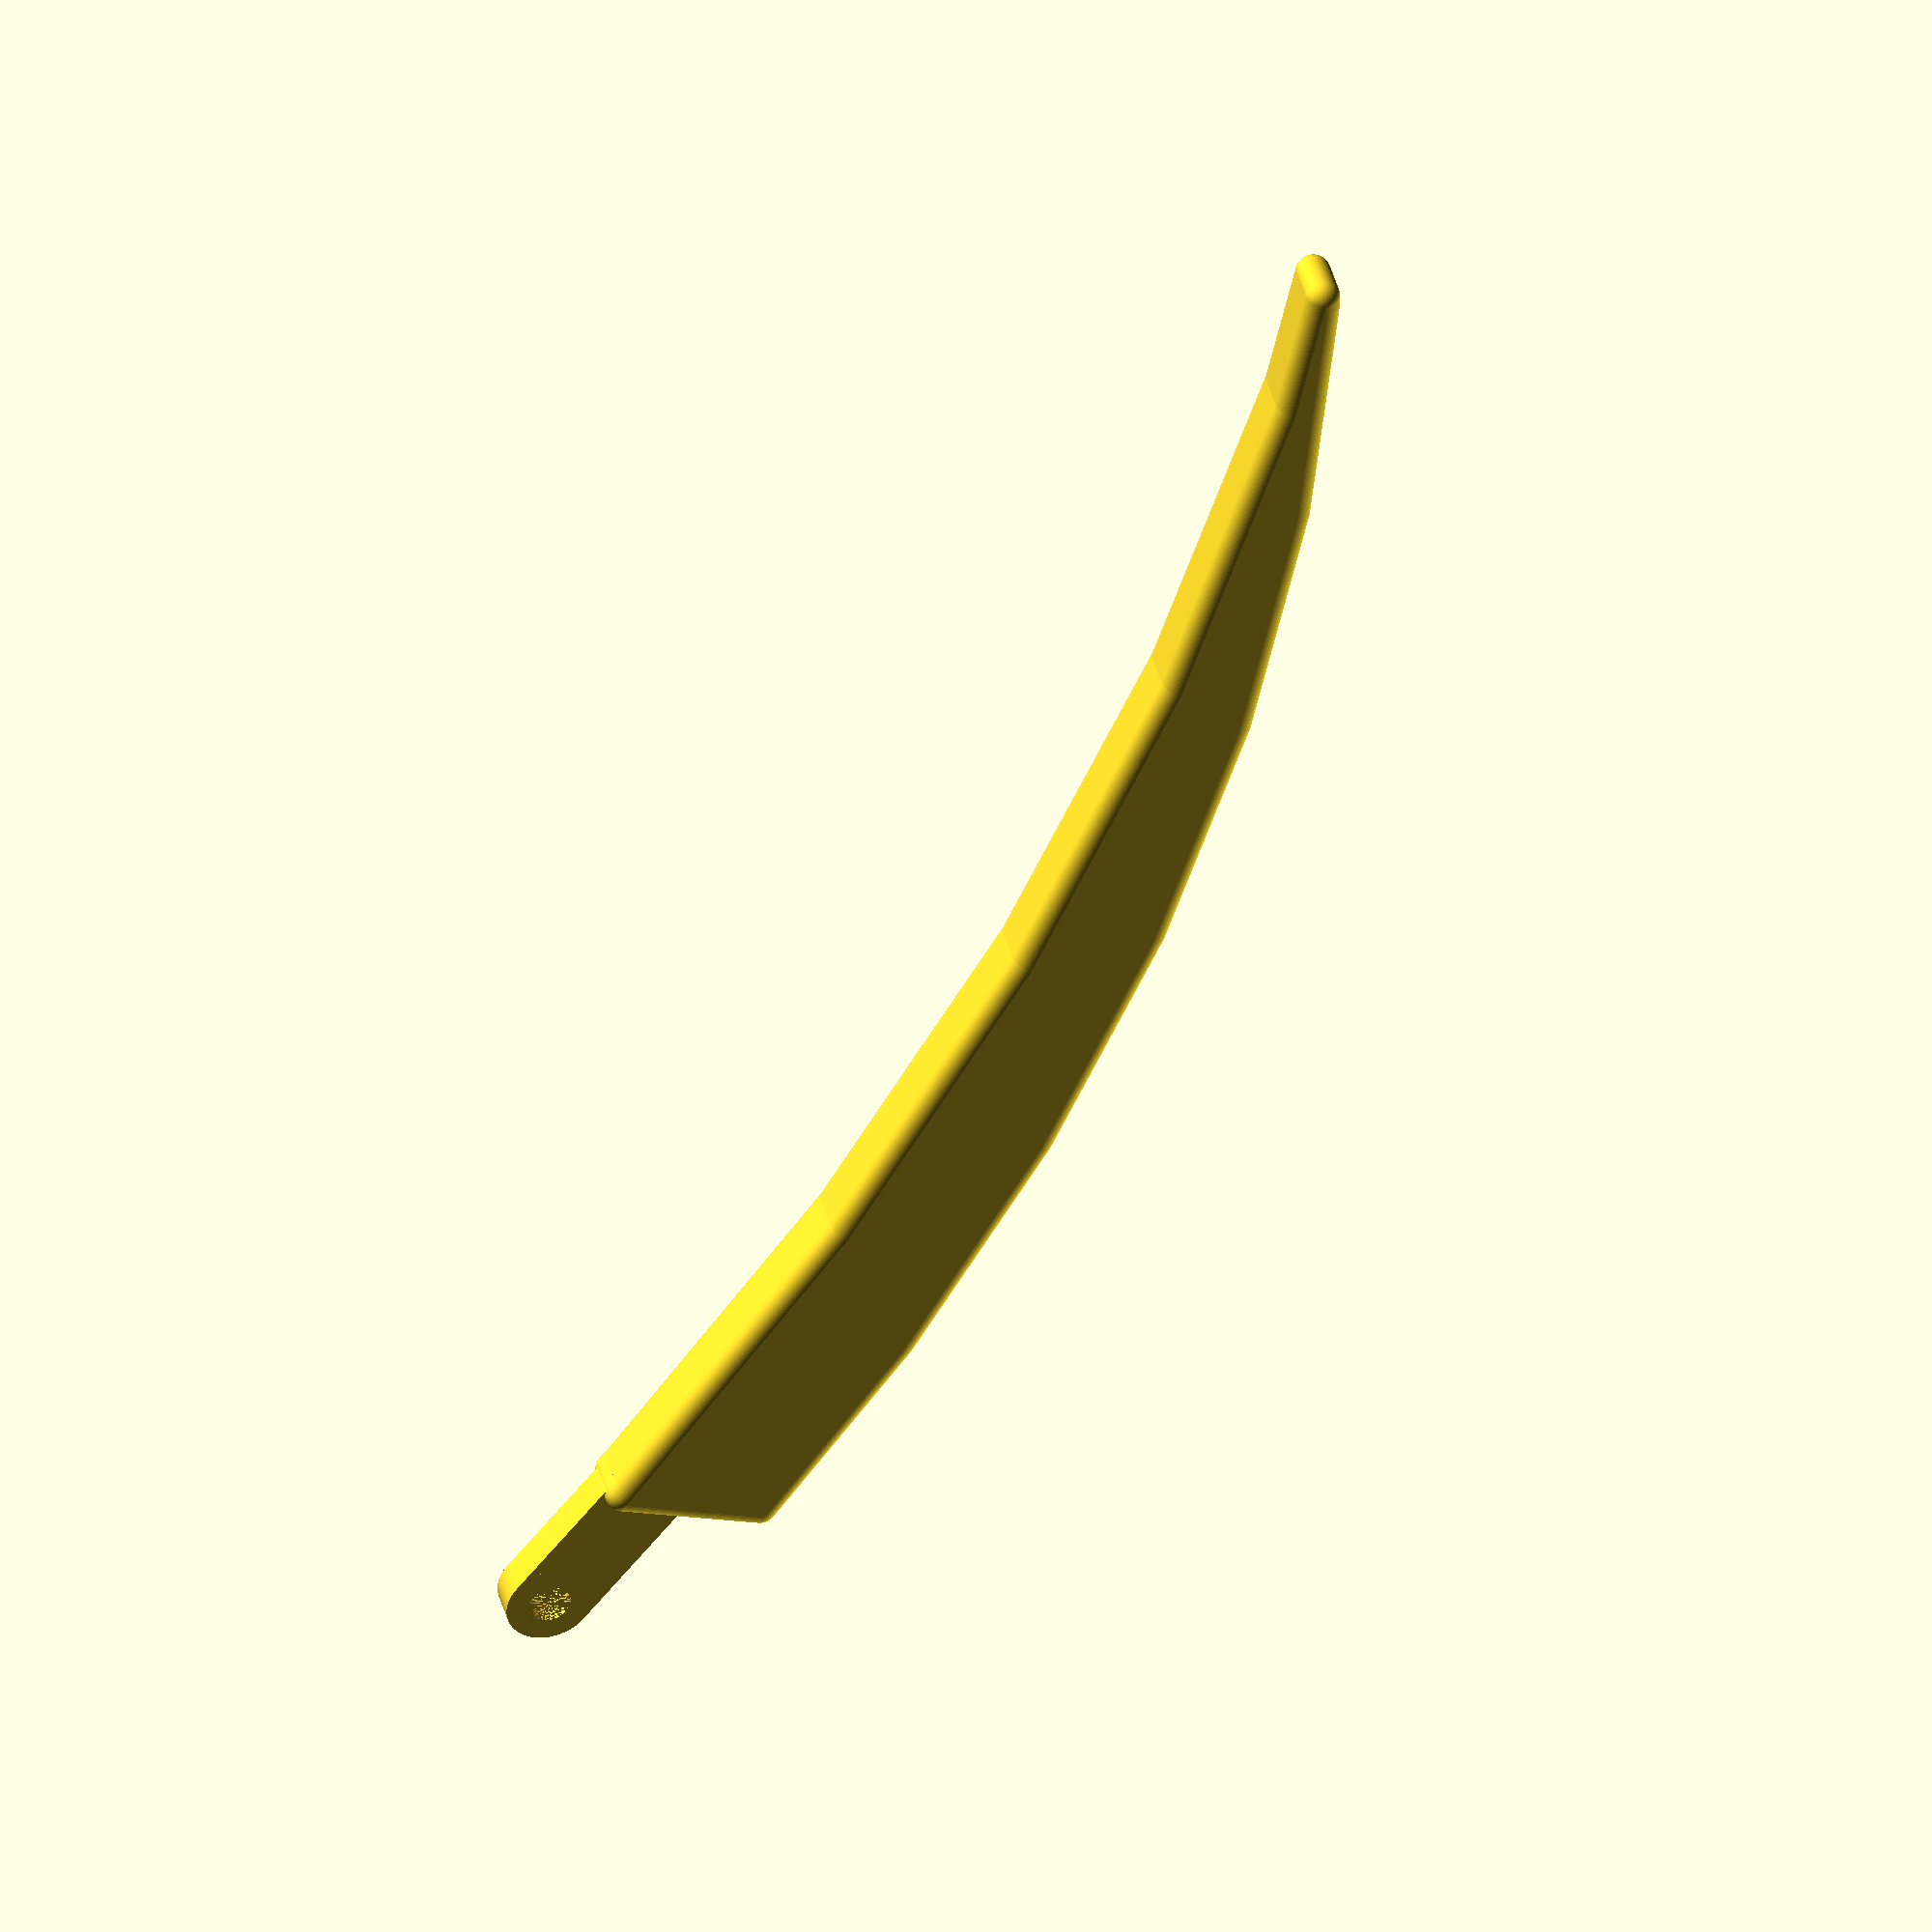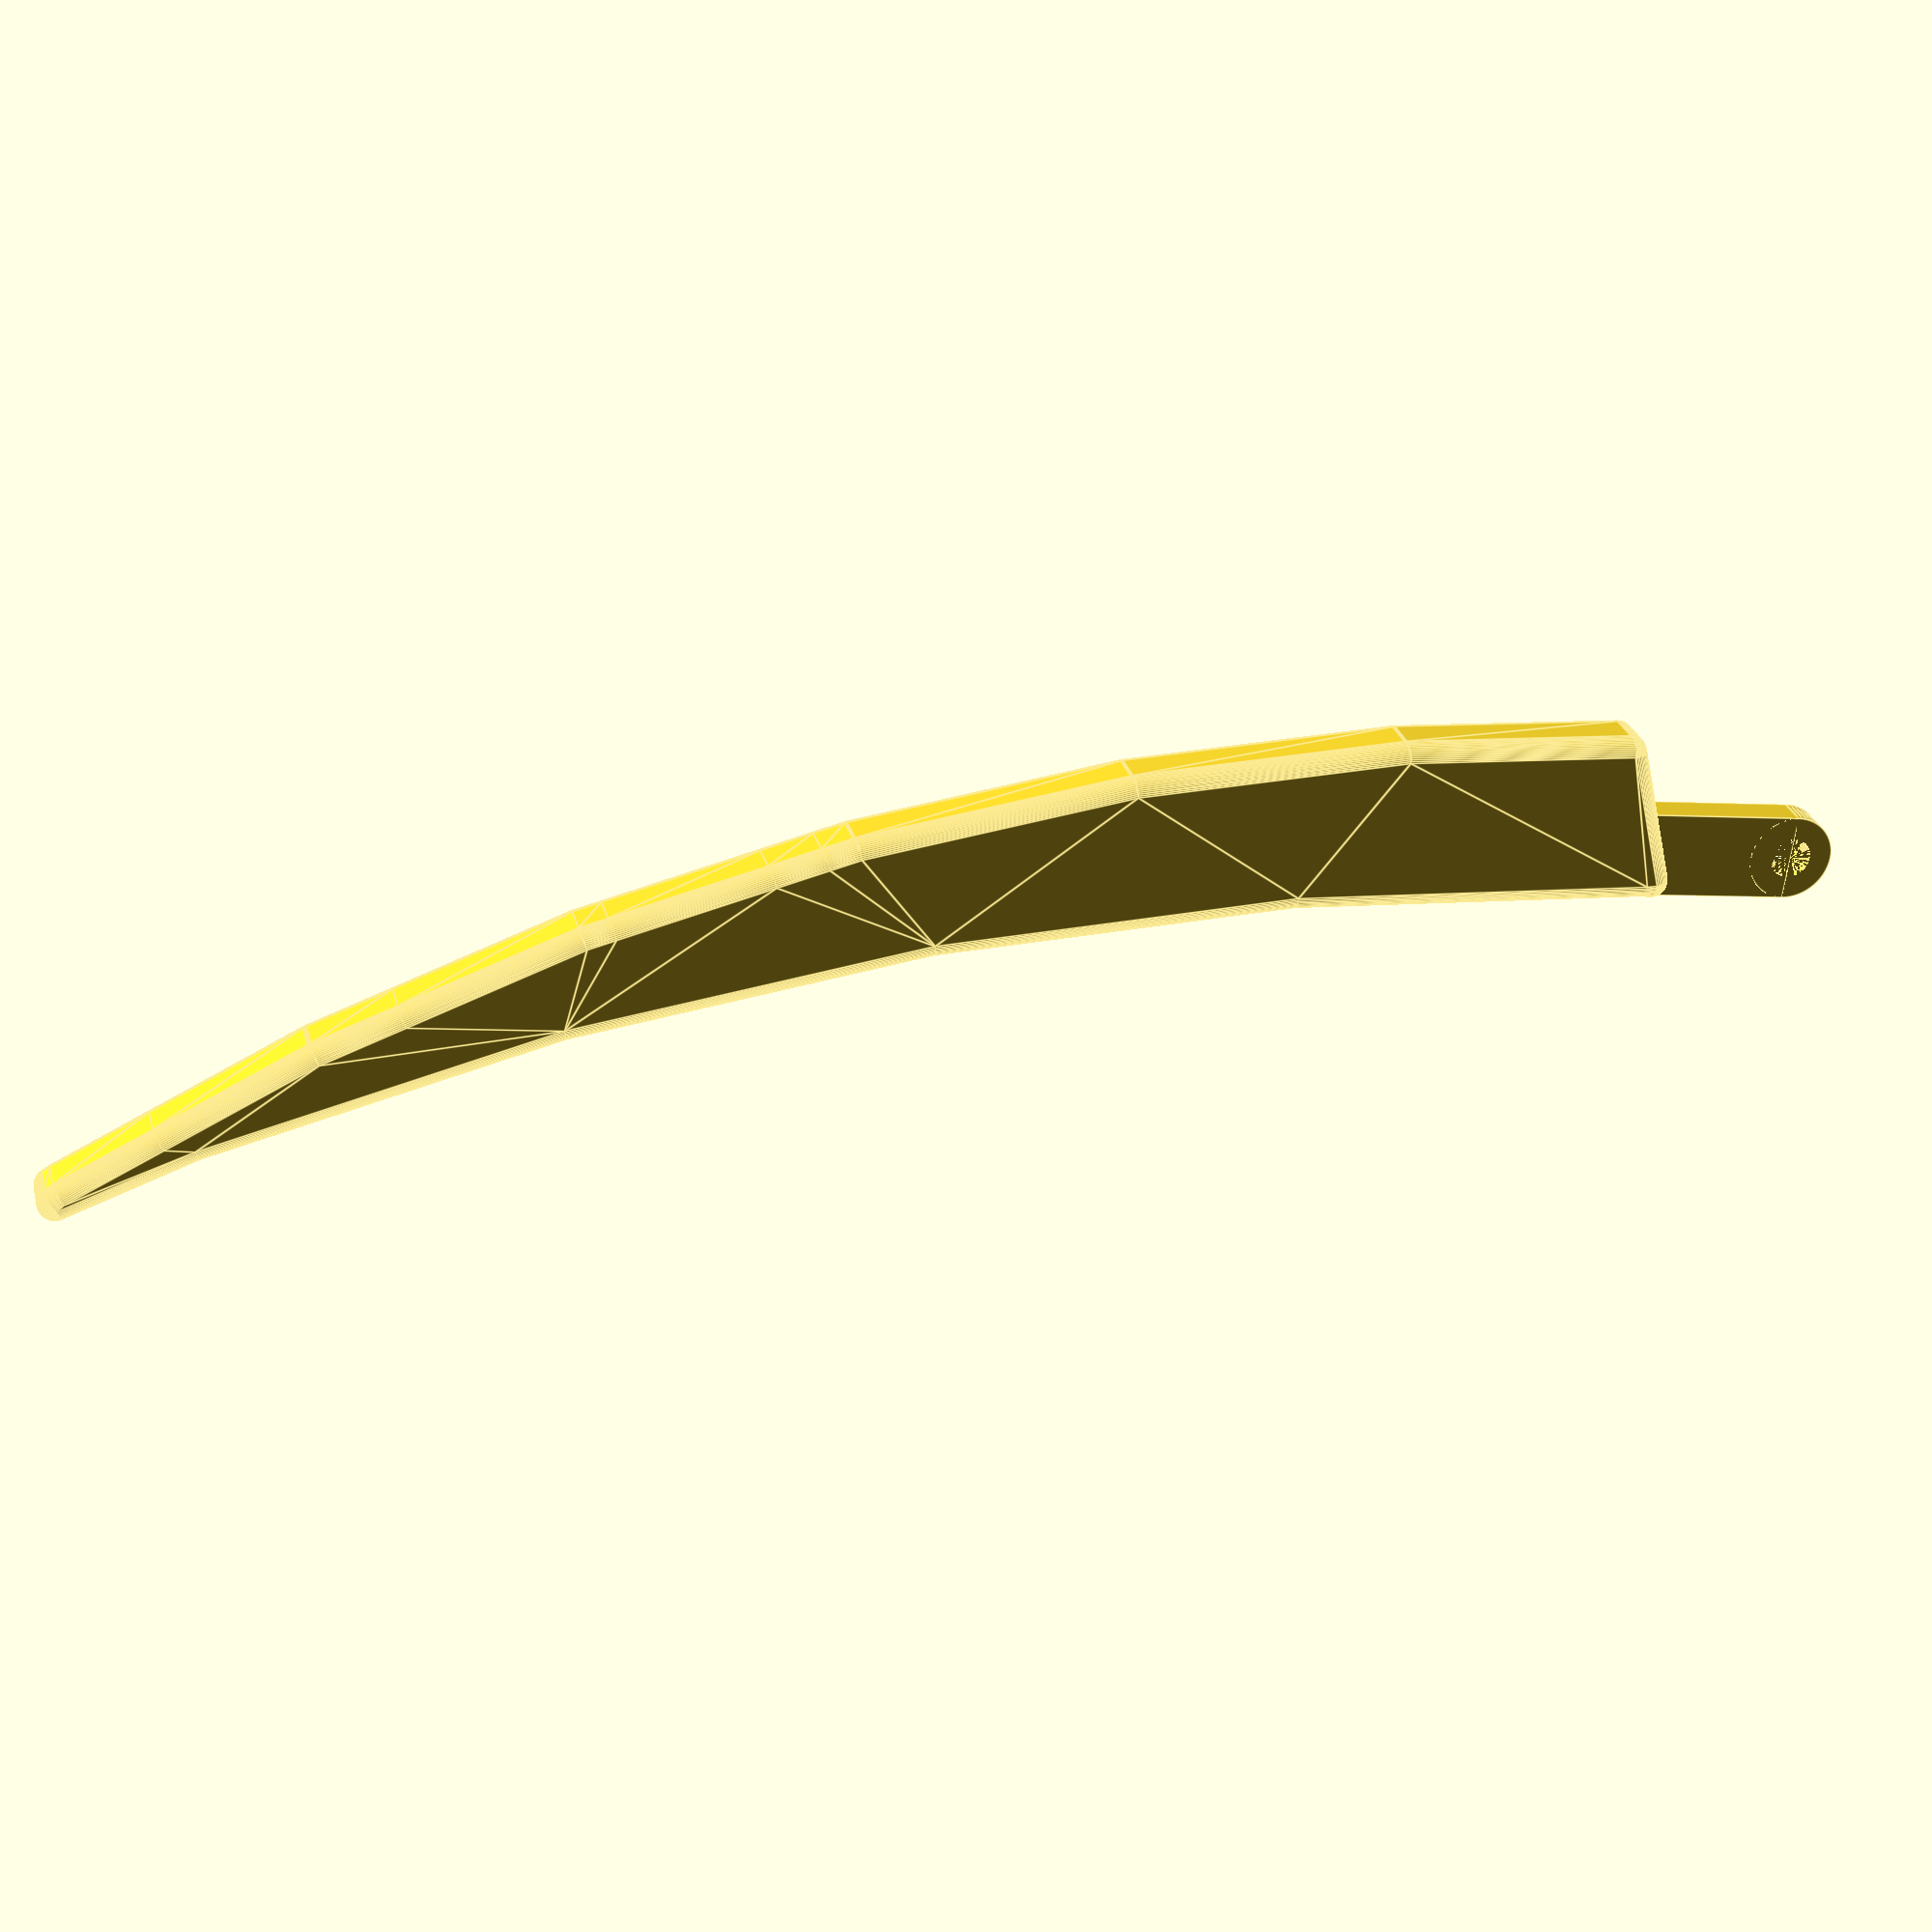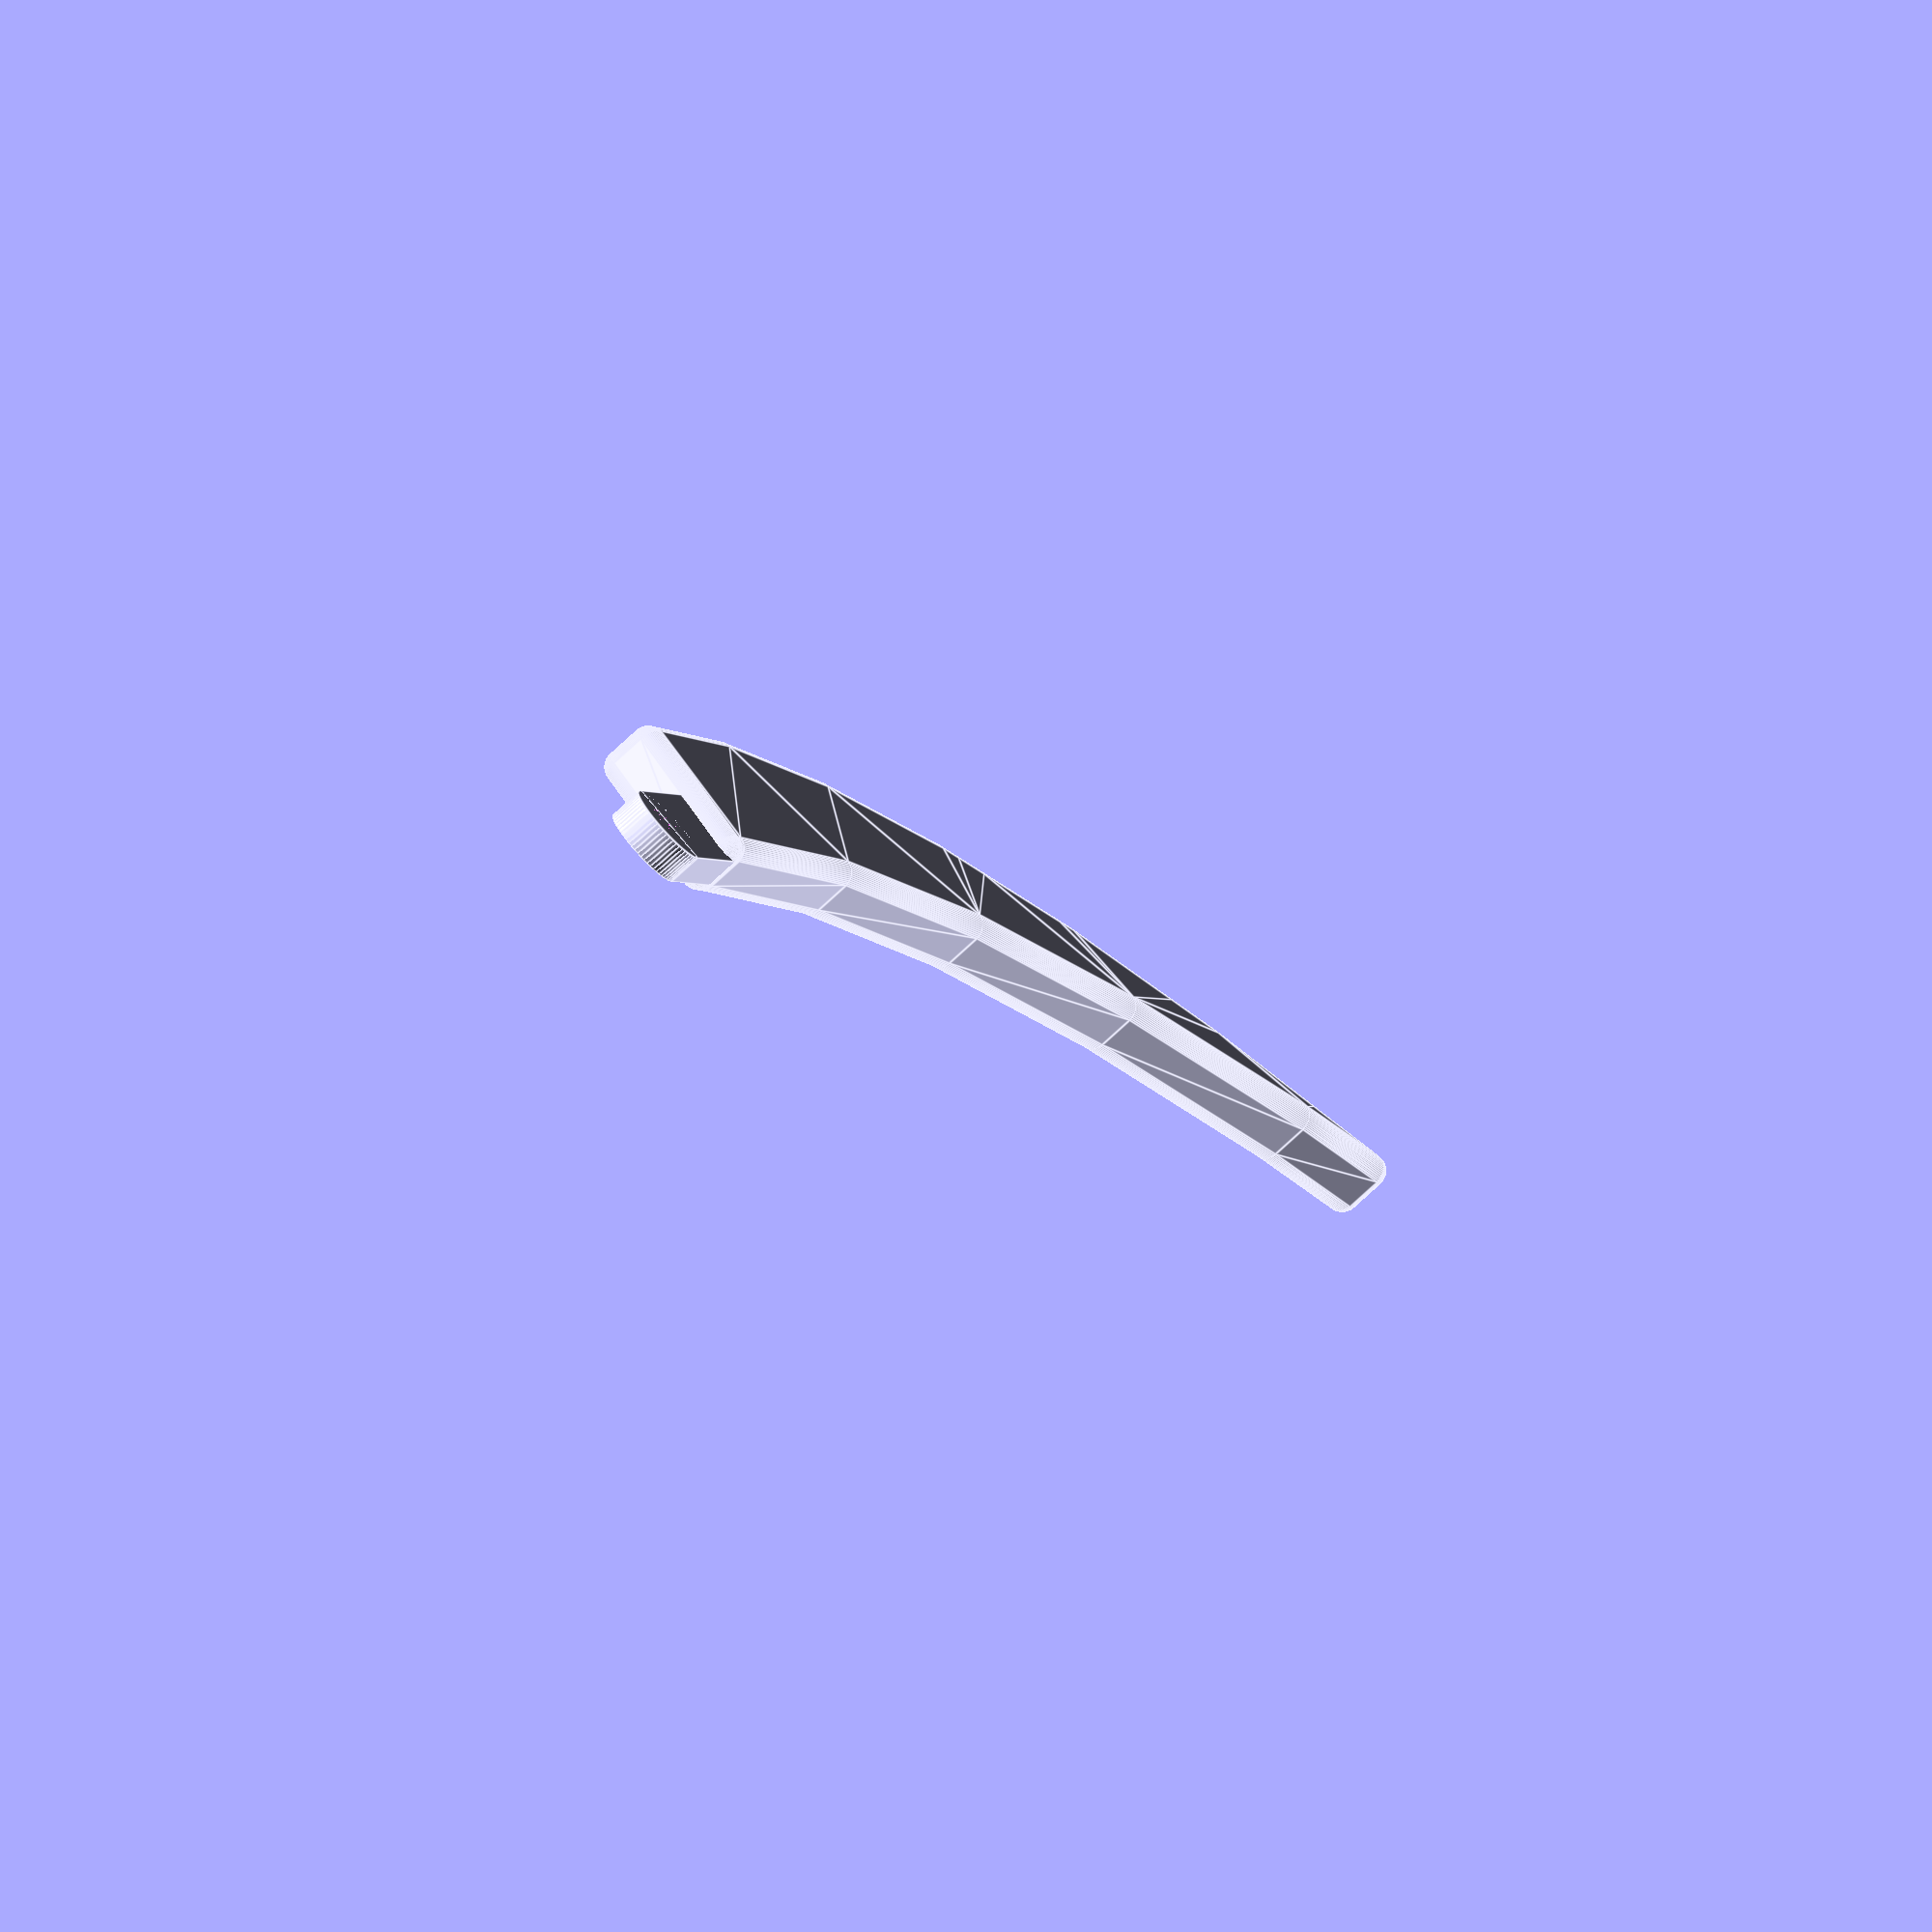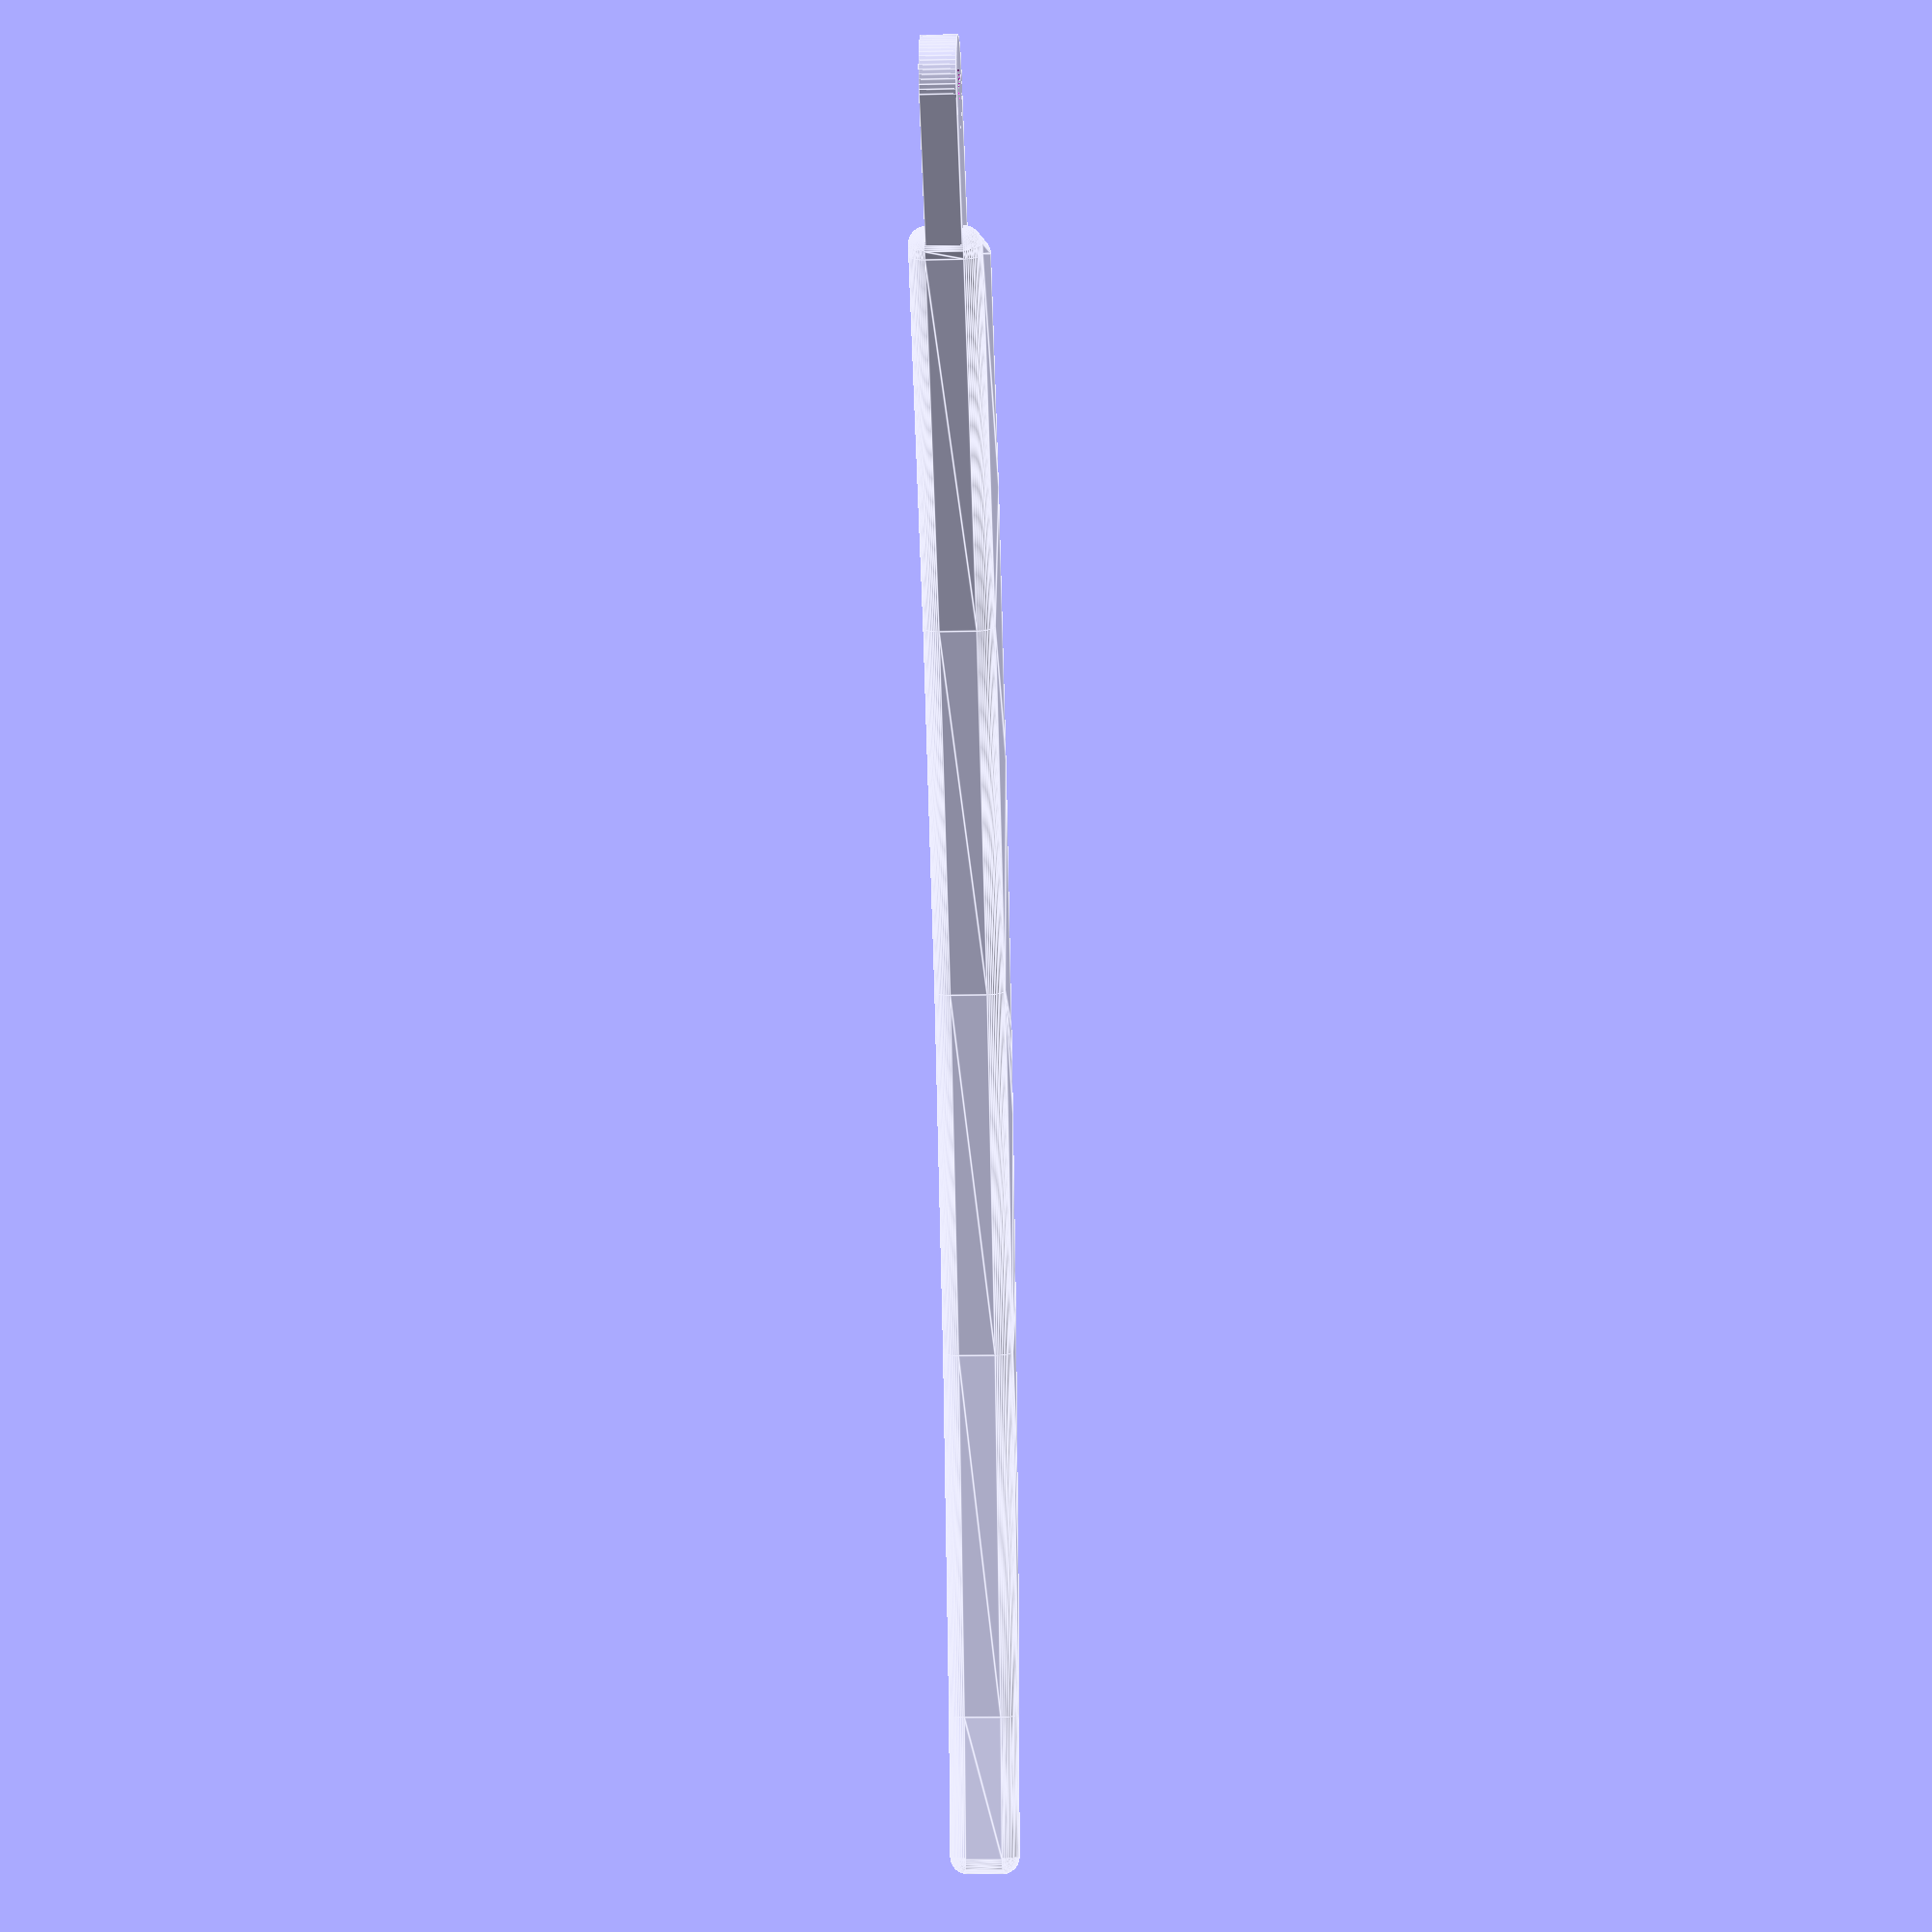
<openscad>
holder_height = 2;
holder_radius = 2.5;
holder_hole_radius = 1.2;
holder_length = 9;

minsky_sphere = 1;
rest_height = 4 - (2 * minsky_sphere);
rest_length = 100;

rest_outter_radius = 150;
rest_inner_radius = 200;
rest_length = 140;

rest_thickness = 10;

side = 1; // Left: 1, Right: -1
ankle = 20;

// holder
translate([-holder_length, 0, 0])  {
    difference() {
        cylinder(holder_height, r=holder_radius);
        cylinder(holder_height, r=holder_hole_radius);
    }

    difference() {
        translate([0, -holder_radius, 0]) cube([holder_length, 2 * holder_radius,       holder_height]);
        cylinder(holder_height, r=holder_hole_radius);
    }
}

// rest
module drawBehindEarThingy() {
    difference() {
        translate([0, side * (rest_outter_radius - rest_thickness + holder_radius + minsky_sphere), 0]) cylinder(rest_height, r=rest_outter_radius, $fa=2);
        
        translate([0, side * (rest_inner_radius + holder_radius - minsky_sphere), 0]) cylinder(rest_height, r=rest_inner_radius, $fa=2);
        
        rotate([0, 0, side * ankle]) translate([-2 * rest_inner_radius, - rest_thickness + holder_radius , -minsky_sphere]) cube([2*rest_inner_radius, 2 * rest_inner_radius, rest_height + (2 * minsky_sphere)]);
    }
}

        
   

$fn=60;
minkowski() {
    drawBehindEarThingy();
    sphere(minsky_sphere);
}
    



    
</openscad>
<views>
elev=316.7 azim=309.4 roll=345.3 proj=o view=wireframe
elev=333.4 azim=187.6 roll=346.2 proj=p view=edges
elev=75.1 azim=248.1 roll=133.0 proj=o view=edges
elev=190.7 azim=305.2 roll=86.3 proj=p view=edges
</views>
